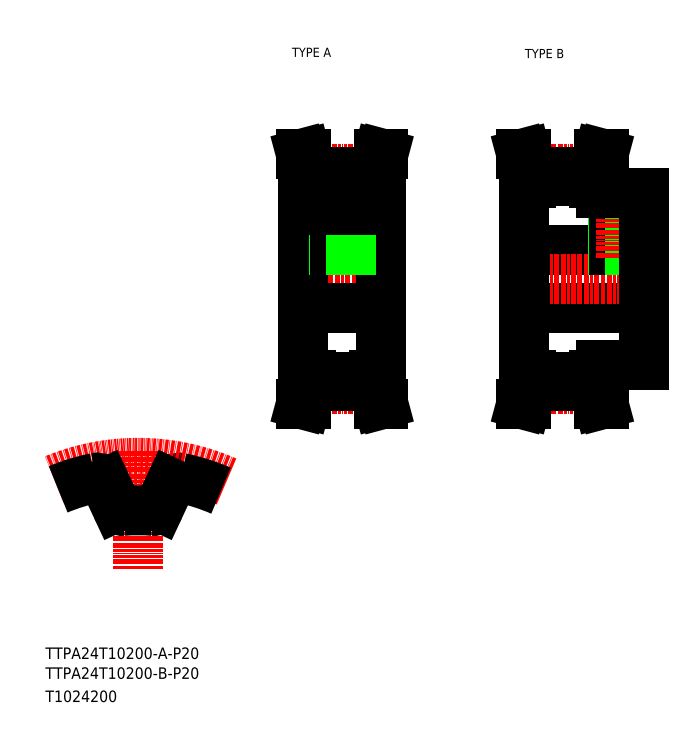
<metadata>
{"format":"dxf","ext":"dxf","renderer":"ezdxf+matplotlib","layout":"modelspace","background":"white","min_lineweight":24,"dpi":150}
</metadata>
<code>
0
SECTION
2
ENTITIES
0
TEXT
8
0
10
10
20
25
30
0
40
4
1
TTPA24T10200-A-P20
0
TEXT
8
0
10
10
20
10
30
0
40
4
1
T1024200
0
TEXT
8
0
10
95.85
20
234.7
30
0
40
3.2
1
TYPE A
0
TEXT
8
0
10
177
20
234.2
30
0
40
3.2
1
TYPE B
0
TEXT
8
0
10
10
20
18.07
30
0
40
4
1
TTPA24T10200-B-P20
0
LINE
8
CENTER
10
42.27
20
97.36
30
0
11
42.27
21
56.23
31
0
0
ARC
8
0
10
56.56
20
84.91
30
0
40
3.2
50
78.13
51
155
0
ARC
8
CENTER
10
42.27
20
16.9
30
0
40
76.4
50
66.21
51
112.4
0
ARC
8
0
10
42.27
20
16.9
30
0
40
72.7
50
101.9
51
112.5
0
ARC
8
0
10
42.27
20
16.9
30
0
40
59.9
50
85.08
51
94.92
0
ARC
8
0
10
36.92
20
78.97
30
0
40
2.4
50
205
51
274.9
0
LINE
8
0
10
30.87
20
86.26
30
0
11
34.75
21
77.95
31
0
0
ARC
8
0
10
27.97
20
84.91
30
0
40
3.2
50
25
51
101.9
0
ARC
8
0
10
47.61
20
78.97
30
0
40
2.4
50
265.1
51
335
0
LINE
8
0
10
53.66
20
86.26
30
0
11
49.79
21
77.95
31
0
0
ARC
8
0
10
42.27
20
16.9
30
0
40
72.7
50
66.58
51
78.13
0
LINE
8
0
10
176.6
20
147.3
30
0
11
218.6
21
147.3
31
0
0
LINE
8
0
10
203.6
20
127.3
30
0
11
218.6
21
127.3
31
0
0
LINE
8
0
10
203.6
20
187.3
30
0
11
218.6
21
187.3
31
0
0
LINE
8
0
10
176.6
20
167.3
30
0
11
218.6
21
167.3
31
0
0
LINE
8
CENTER
10
173.6
20
157.3
30
0
11
221.6
21
157.3
31
0
0
LINE
8
0
10
201.1
20
194.6
30
0
11
202.7
21
200.8
31
0
0
LINE
8
0
10
202.7
20
194.4
30
0
11
204.4
21
200.8
31
0
0
LINE
8
0
10
177.5
20
194.4
30
0
11
175.7
21
200.8
31
0
0
LINE
8
0
10
179.1
20
194.6
30
0
11
177.4
21
200.8
31
0
0
LINE
8
0
10
176.6
20
157.3
30
0
11
176.6
21
123.8
31
0
0
LINE
8
0
10
179.1
20
123.8
30
0
11
179.1
21
120.1
31
0
0
LINE
8
0
10
177.5
20
123.8
30
0
11
177.5
21
120.3
31
0
0
LINE
8
0
10
202.7
20
123.8
30
0
11
202.7
21
120.3
31
0
0
LINE
8
0
10
201.1
20
123.8
30
0
11
201.1
21
120.1
31
0
0
LINE
8
0
10
179.1
20
120.1
30
0
11
177.4
21
113.8
31
0
0
LINE
8
CENTER
10
176.6
20
119.1
30
0
11
203.6
21
119.1
31
0
0
LINE
8
0
10
177.5
20
120.3
30
0
11
175.7
21
113.8
31
0
0
LINE
8
0
10
177.4
20
113.8
30
0
11
175.7
21
113.8
31
0
0
LINE
8
0
10
202.7
20
120.3
30
0
11
204.4
21
113.8
31
0
0
LINE
8
0
10
201.1
20
120.1
30
0
11
202.7
21
113.8
31
0
0
LINE
8
0
10
179.1
20
120.1
30
0
11
201.1
21
120.1
31
0
0
LINE
8
0
10
179.1
20
123.3
30
0
11
201.1
21
123.3
31
0
0
LINE
8
0
10
202.7
20
113.8
30
0
11
204.4
21
113.8
31
0
0
LINE
8
0
10
176.6
20
123.8
30
0
11
179.1
21
123.8
31
0
0
LINE
8
0
10
203.6
20
123.8
30
0
11
201.1
21
123.8
31
0
0
LINE
8
0
10
203.6
20
127.3
30
0
11
203.6
21
123.8
31
0
0
LINE
8
0
10
207.6
20
187.3
30
0
11
207.6
21
167.3
31
0
0
LINE
8
0
10
208.2
20
187.3
30
0
11
208.2
21
167.3
31
0
0
LINE
8
0
10
213
20
187.3
30
0
11
213
21
167.3
31
0
0
LINE
8
0
10
213.6
20
187.3
30
0
11
213.6
21
167.3
31
0
0
LINE
8
CENTER
10
210.6
20
190.3
30
0
11
210.6
21
164.3
31
0
0
LINE
8
0
10
176.6
20
157.3
30
0
11
176.6
21
190.8
31
0
0
LINE
8
CENTER
10
176.6
20
195.5
30
0
11
203.6
21
195.5
31
0
0
LINE
8
0
10
176.6
20
190.8
30
0
11
179.1
21
190.8
31
0
0
LINE
8
0
10
177.5
20
190.8
30
0
11
177.5
21
194.4
31
0
0
LINE
8
0
10
203.6
20
187.3
30
0
11
203.6
21
190.8
31
0
0
LINE
8
0
10
179.1
20
191.4
30
0
11
201.1
21
191.4
31
0
0
LINE
8
0
10
203.6
20
190.8
30
0
11
201.1
21
190.8
31
0
0
LINE
8
0
10
201.1
20
190.8
30
0
11
201.1
21
194.6
31
0
0
LINE
8
0
10
202.7
20
190.8
30
0
11
202.7
21
194.4
31
0
0
LINE
8
0
10
179.1
20
194.6
30
0
11
201.1
21
194.6
31
0
0
LINE
8
0
10
179.1
20
190.8
30
0
11
179.1
21
194.6
31
0
0
LINE
8
0
10
177.4
20
200.8
30
0
11
175.7
21
200.8
31
0
0
LINE
8
0
10
202.7
20
200.8
30
0
11
204.4
21
200.8
31
0
0
LINE
8
0
10
218.6
20
127.3
30
0
11
218.6
21
157.3
31
0
0
LINE
8
0
10
218.6
20
187.3
30
0
11
218.6
21
157.3
31
0
0
LINE
8
CENTER
10
96.85
20
157.3
30
0
11
129.8
21
157.3
31
0
0
LINE
8
0
10
108.8
20
191.4
30
0
11
108.8
21
181.4
31
0
0
LINE
8
0
10
117.8
20
191.4
30
0
11
117.8
21
181.4
31
0
0
LINE
8
0
10
99.85
20
157.3
30
0
11
99.85
21
190.8
31
0
0
LINE
8
0
10
126.8
20
157.3
30
0
11
126.8
21
190.8
31
0
0
LINE
8
CENTER
10
113.3
20
193.4
30
0
11
113.3
21
165.3
31
0
0
LINE
8
0
10
124.3
20
123.8
30
0
11
124.3
21
120.1
31
0
0
LINE
8
0
10
125.9
20
123.8
30
0
11
125.9
21
120.3
31
0
0
LINE
8
0
10
100.7
20
123.8
30
0
11
100.7
21
120.3
31
0
0
LINE
8
0
10
102.3
20
123.8
30
0
11
102.3
21
120.1
31
0
0
LINE
8
CENTER
10
99.85
20
119.1
30
0
11
126.8
21
119.1
31
0
0
LINE
8
0
10
102.3
20
120.1
30
0
11
100.7
21
113.8
31
0
0
LINE
8
0
10
100.7
20
120.3
30
0
11
99.02
21
113.8
31
0
0
LINE
8
0
10
100.7
20
113.8
30
0
11
99.02
21
113.8
31
0
0
LINE
8
0
10
124.3
20
120.1
30
0
11
126
21
113.8
31
0
0
LINE
8
0
10
126
20
113.8
30
0
11
127.7
21
113.8
31
0
0
LINE
8
0
10
125.9
20
120.3
30
0
11
127.7
21
113.8
31
0
0
LINE
8
0
10
102.3
20
120.1
30
0
11
124.3
21
120.1
31
0
0
LINE
8
0
10
126.8
20
157.3
30
0
11
126.8
21
123.8
31
0
0
LINE
8
0
10
99.85
20
157.3
30
0
11
99.85
21
123.8
31
0
0
LINE
8
0
10
99.85
20
147.3
30
0
11
126.8
21
147.3
31
0
0
LINE
8
0
10
99.85
20
123.8
30
0
11
102.3
21
123.8
31
0
0
LINE
8
0
10
126.8
20
123.8
30
0
11
124.3
21
123.8
31
0
0
LINE
8
0
10
102.3
20
123.3
30
0
11
124.3
21
123.3
31
0
0
LINE
8
0
10
99.85
20
167.3
30
0
11
126.8
21
167.3
31
0
0
LINE
8
0
10
110.3
20
181.4
30
0
11
110.3
21
167.3
31
0
0
LINE
8
0
10
110.9
20
181.4
30
0
11
110.9
21
167.3
31
0
0
LINE
8
0
10
115.7
20
181.4
30
0
11
115.7
21
167.3
31
0
0
LINE
8
0
10
116.3
20
181.4
30
0
11
116.3
21
167.3
31
0
0
LINE
8
0
10
108.8
20
181.4
30
0
11
117.8
21
181.4
31
0
0
LINE
8
0
10
102.3
20
194.6
30
0
11
100.7
21
200.8
31
0
0
LINE
8
0
10
100.7
20
194.4
30
0
11
99.02
21
200.8
31
0
0
LINE
8
0
10
125.9
20
194.4
30
0
11
127.7
21
200.8
31
0
0
LINE
8
0
10
124.3
20
194.6
30
0
11
126
21
200.8
31
0
0
LINE
8
0
10
99.85
20
190.8
30
0
11
102.3
21
190.8
31
0
0
LINE
8
CENTER
10
99.85
20
195.5
30
0
11
126.8
21
195.5
31
0
0
LINE
8
0
10
100.7
20
190.8
30
0
11
100.7
21
194.4
31
0
0
LINE
8
0
10
102.3
20
190.8
30
0
11
102.3
21
194.6
31
0
0
LINE
8
0
10
102.3
20
194.6
30
0
11
124.3
21
194.6
31
0
0
LINE
8
0
10
125.9
20
190.8
30
0
11
125.9
21
194.4
31
0
0
LINE
8
0
10
124.3
20
190.8
30
0
11
124.3
21
194.6
31
0
0
LINE
8
0
10
126.8
20
190.8
30
0
11
124.3
21
190.8
31
0
0
LINE
8
0
10
102.3
20
191.4
30
0
11
124.3
21
191.4
31
0
0
LINE
8
0
10
100.7
20
200.8
30
0
11
99.02
21
200.8
31
0
0
LINE
8
0
10
126
20
200.8
30
0
11
127.7
21
200.8
31
0
0
ENDSEC
0
EOF

</code>
